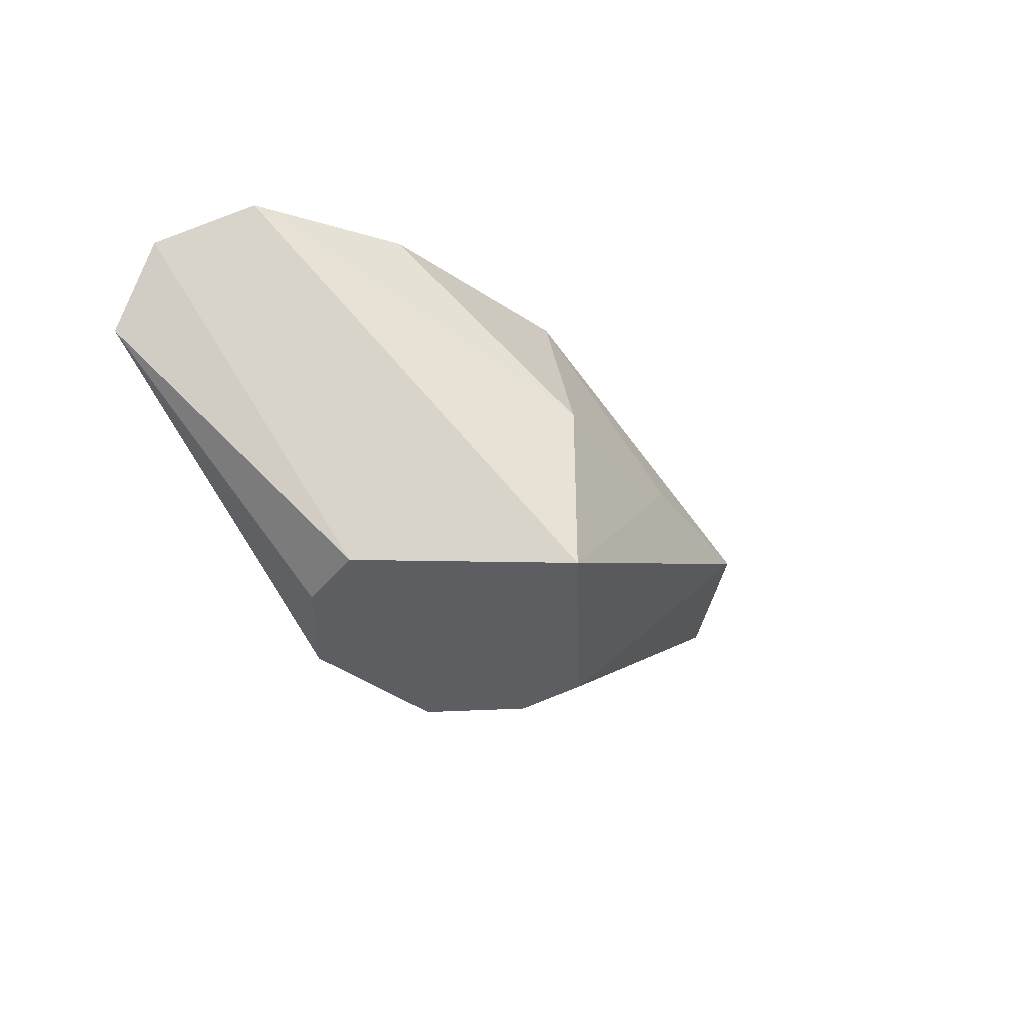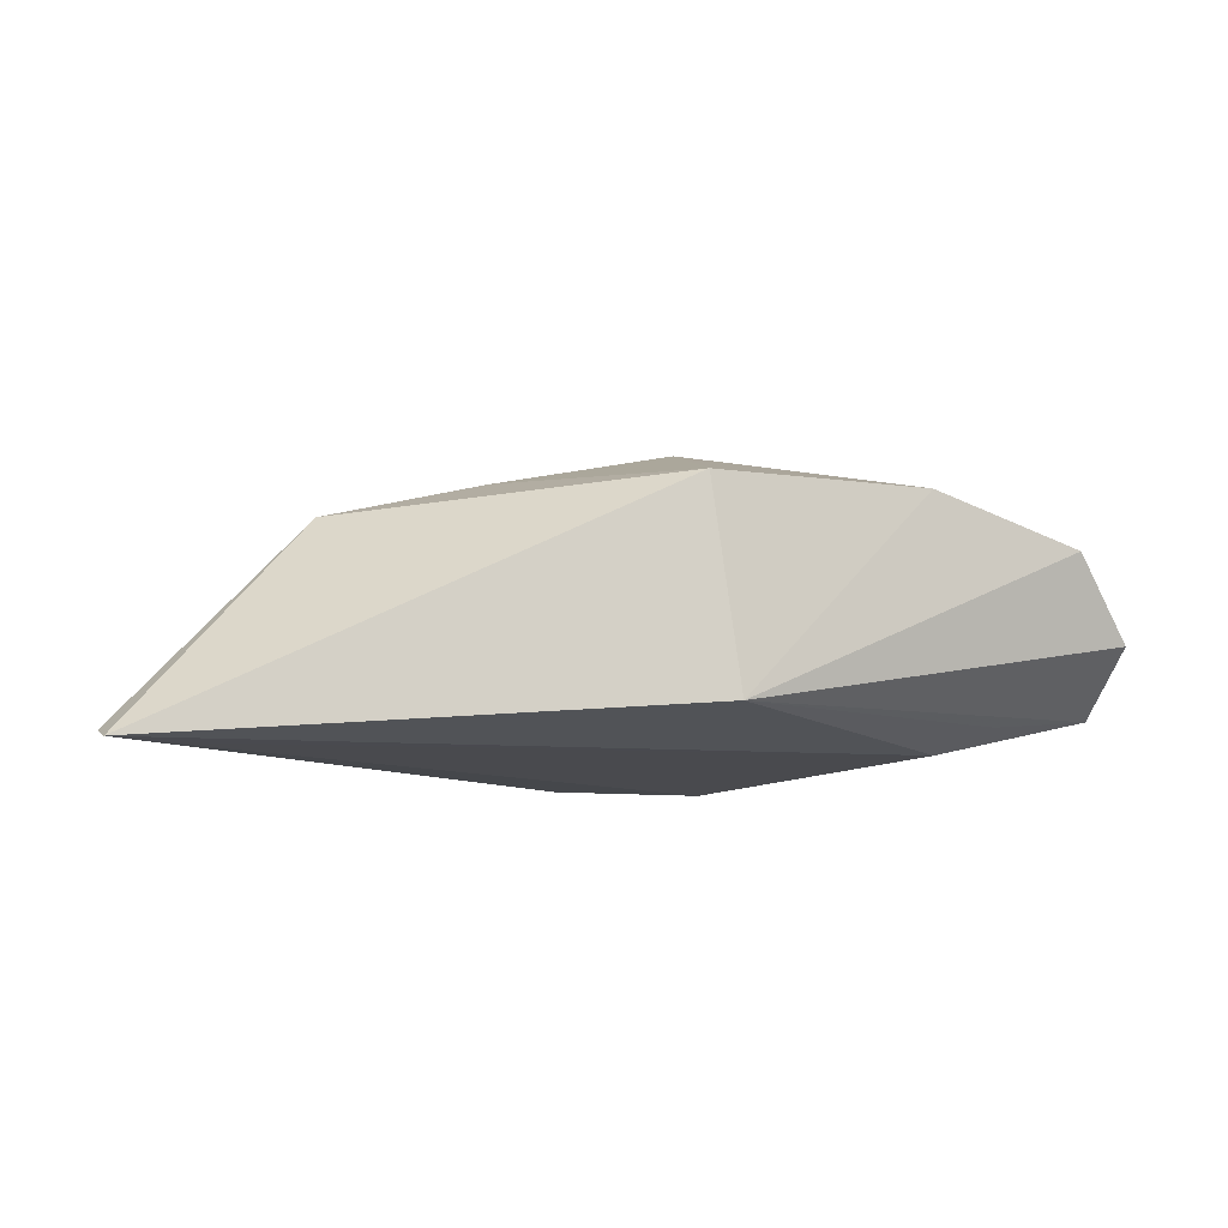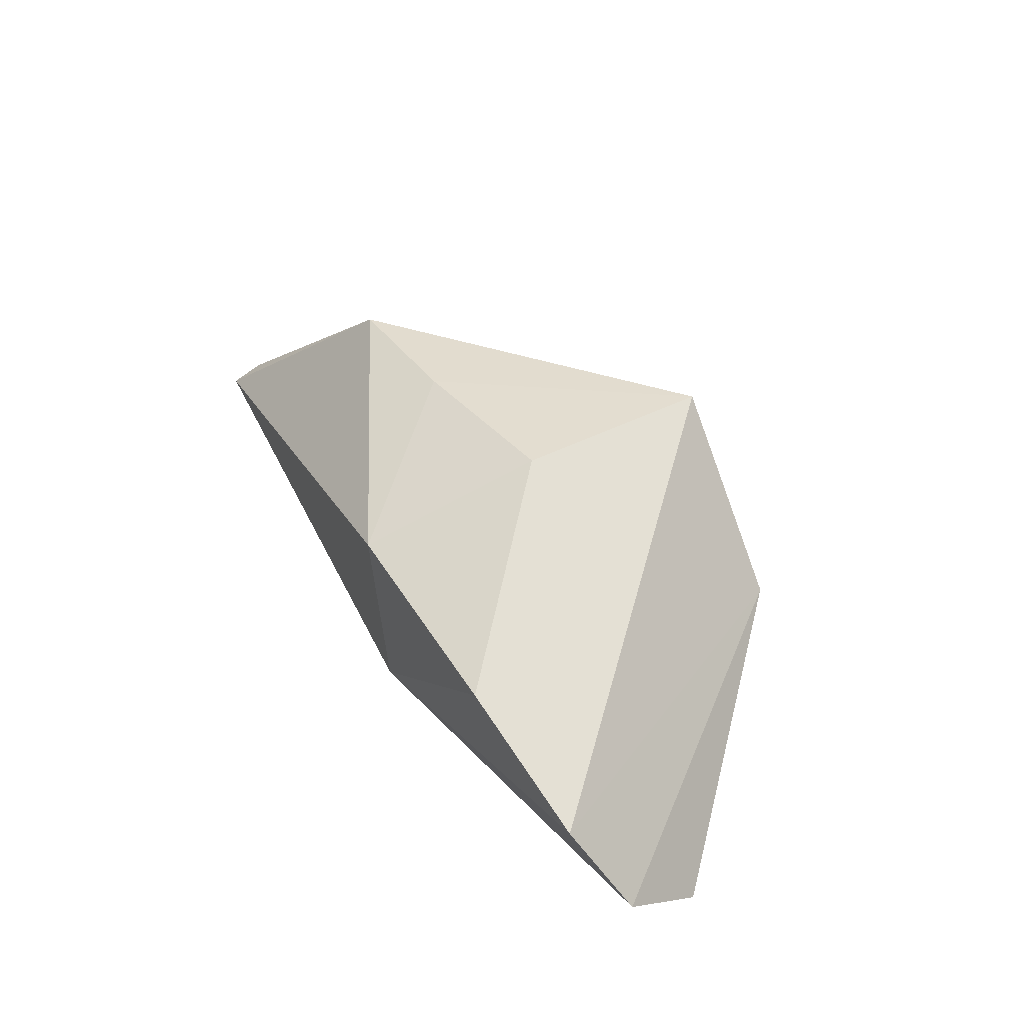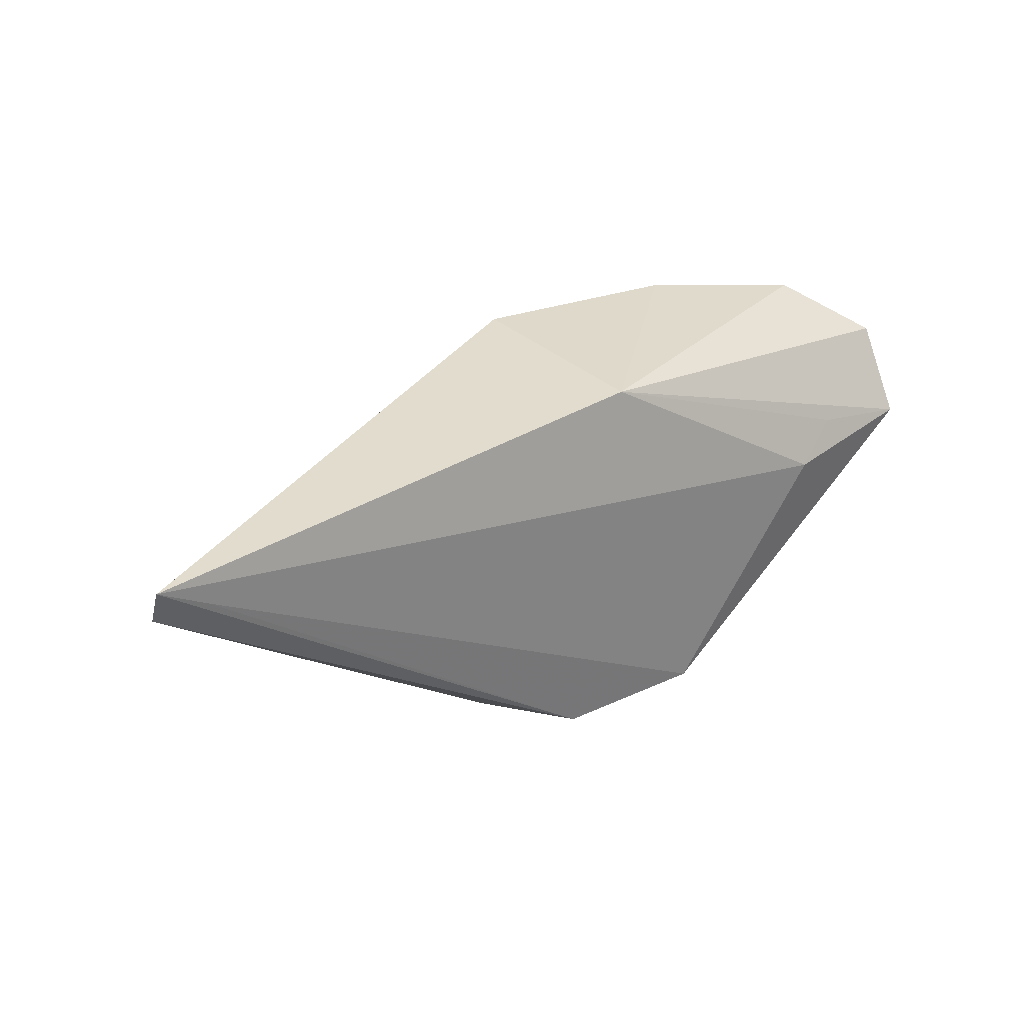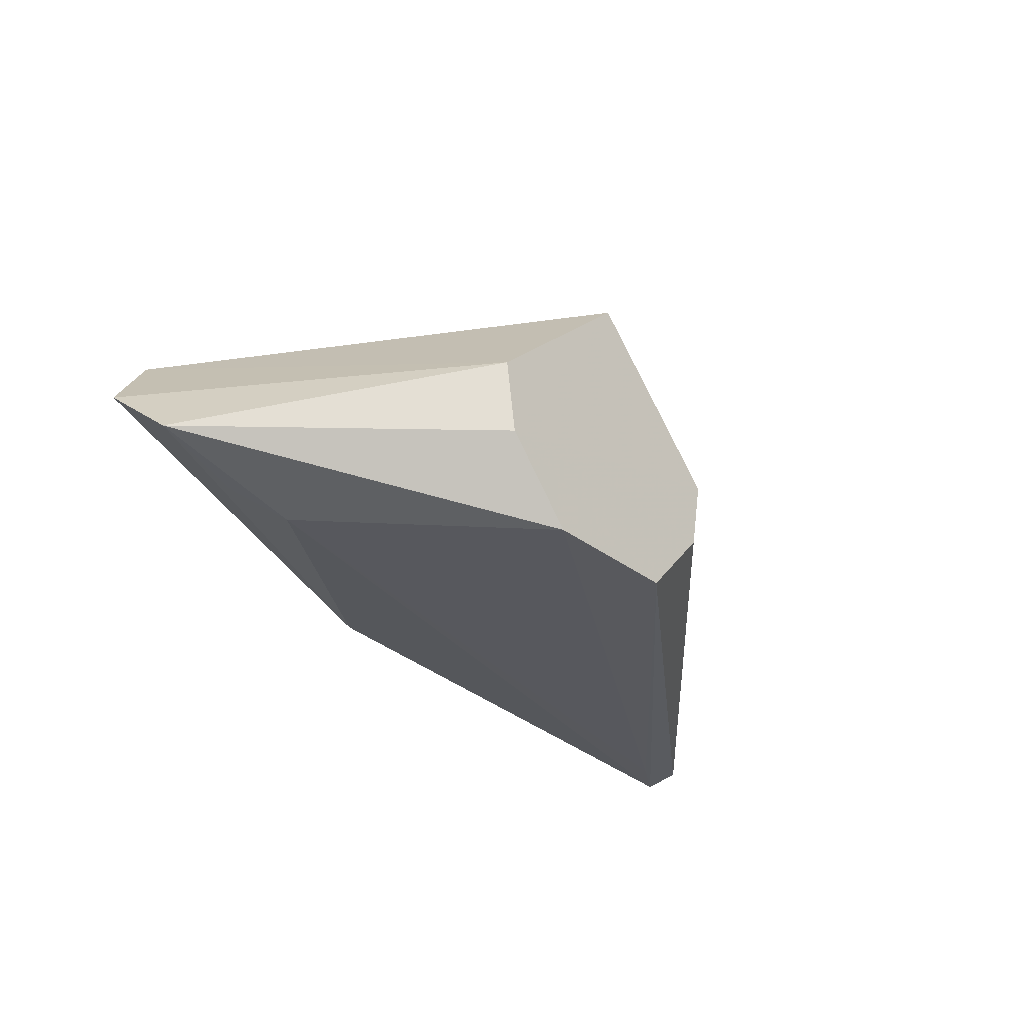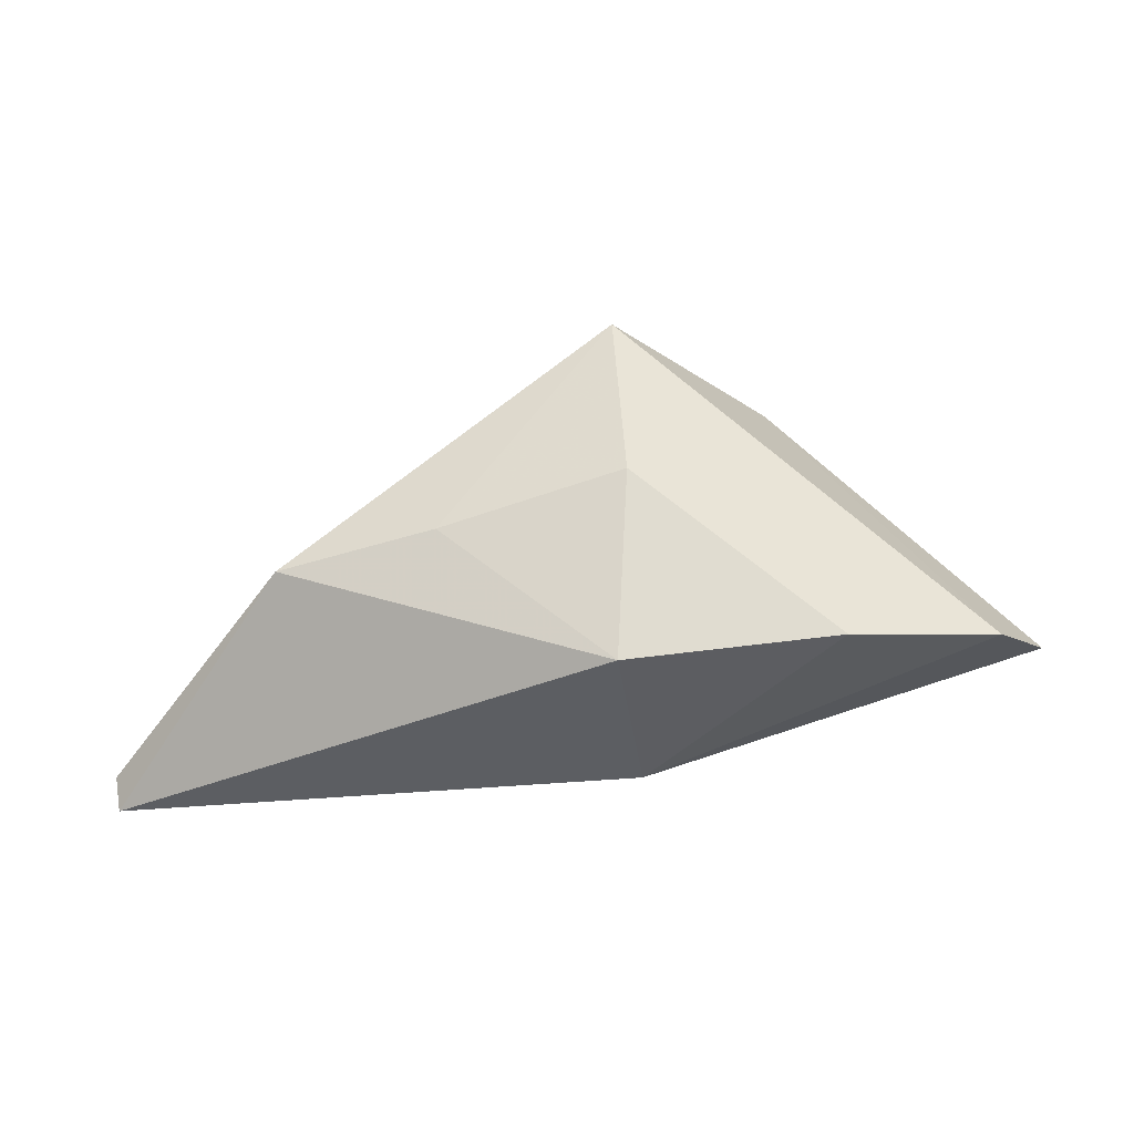
<metadata>
{"format":"obj","ext":"obj","renderer":"f3d","projection":"perspective","resolution":1024,"background":"white","views":[{"elev":-38.9,"azim":137.1,"up":"+Z"},{"elev":-11.4,"azim":-15.1,"up":"+Y"},{"elev":52.1,"azim":62.7,"up":"+Y"},{"elev":33.9,"azim":-31.6,"up":"+Z"},{"elev":-28.9,"azim":130.9,"up":"+Y"},{"elev":51.6,"azim":-3.5,"up":"+Y"}]}
</metadata>
<code>
v -0.03396 -0.5356 0.1764
v 0.05241 -0.5455 0.1674
v -0.02896 -0.5214 0.08957
v -0.06464 -0.5571 0.08957
v -0.1502 -0.5936 0.1713
v -0.00983 -0.5914 0.08957
v -0.02896 -0.5214 0.1344
v -0.02722 -0.5826 0.1764
v -0.1086 -0.5424 0.1423
v 0.06559 -0.5782 0.1405
v -0.04474 -0.5915 0.08957
v 0.01626 -0.5354 0.1726
v 0.02902 -0.5869 0.1396
v -0.1511 -0.5915 0.1633
v -0.07196 -0.5323 0.1403
v 0.009617 -0.5557 0.08957
v 0.06677 -0.5641 0.1585
v -0.139 -0.5935 0.1645
v 0.04055 -0.5812 0.1465
v -0.06132 -0.5739 0.08957
v 0.006997 -0.5728 0.08957
g cf2_collision_10
f 7 2 3
f 8 1 5
f 9 3 4
f 9 5 1
f 12 7 1
f 12 2 7
f 12 8 2
f 12 1 8
f 13 8 5
f 13 6 10
f 14 9 4
f 14 5 9
f 14 11 5
f 15 7 3
f 15 3 9
f 15 9 1
f 15 1 7
f 16 3 2
f 17 2 8
f 17 8 10
f 17 16 2
f 17 10 16
f 18 11 6
f 18 5 11
f 18 13 5
f 18 6 13
f 19 13 10
f 19 10 8
f 19 8 13
f 20 14 4
f 20 11 14
f 21 16 10
f 21 10 6
f 21 4 3
f 21 3 16
f 21 20 4
f 21 6 11
f 21 11 20

</code>
